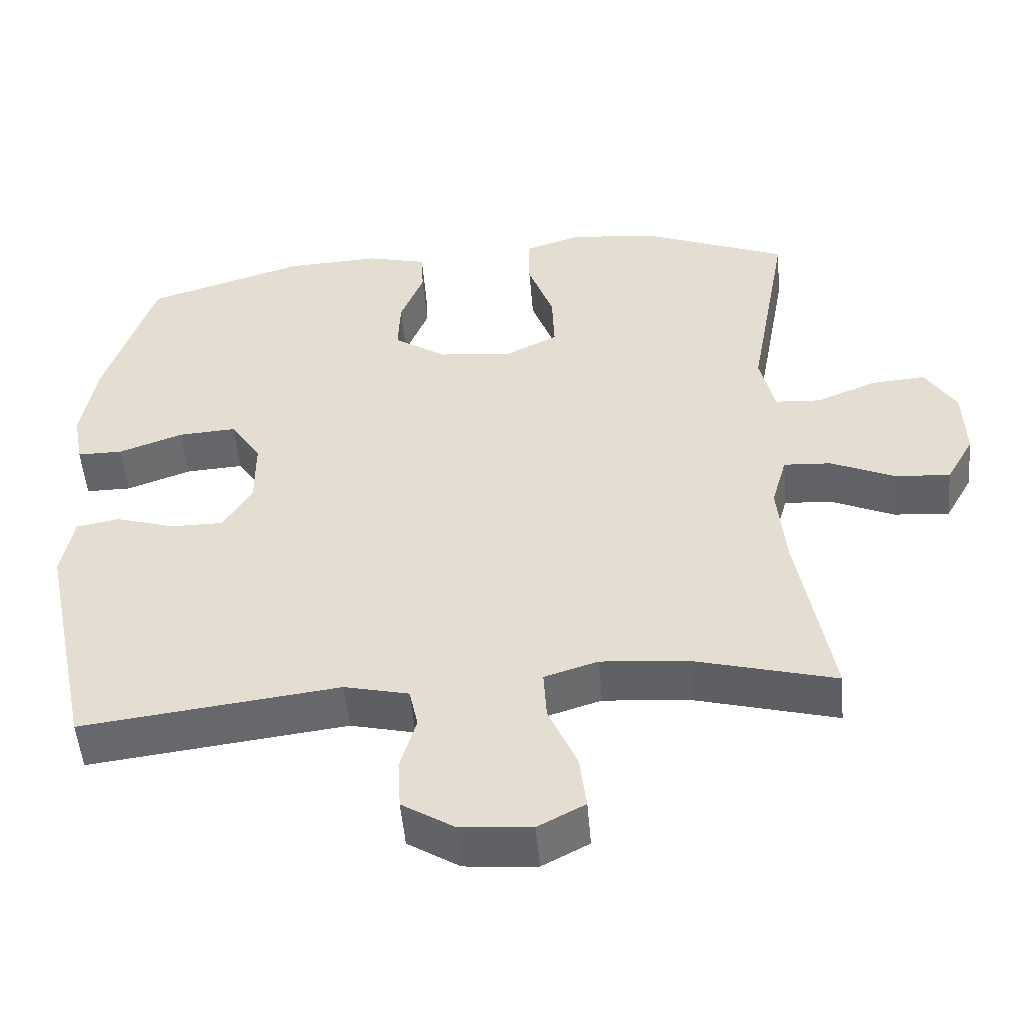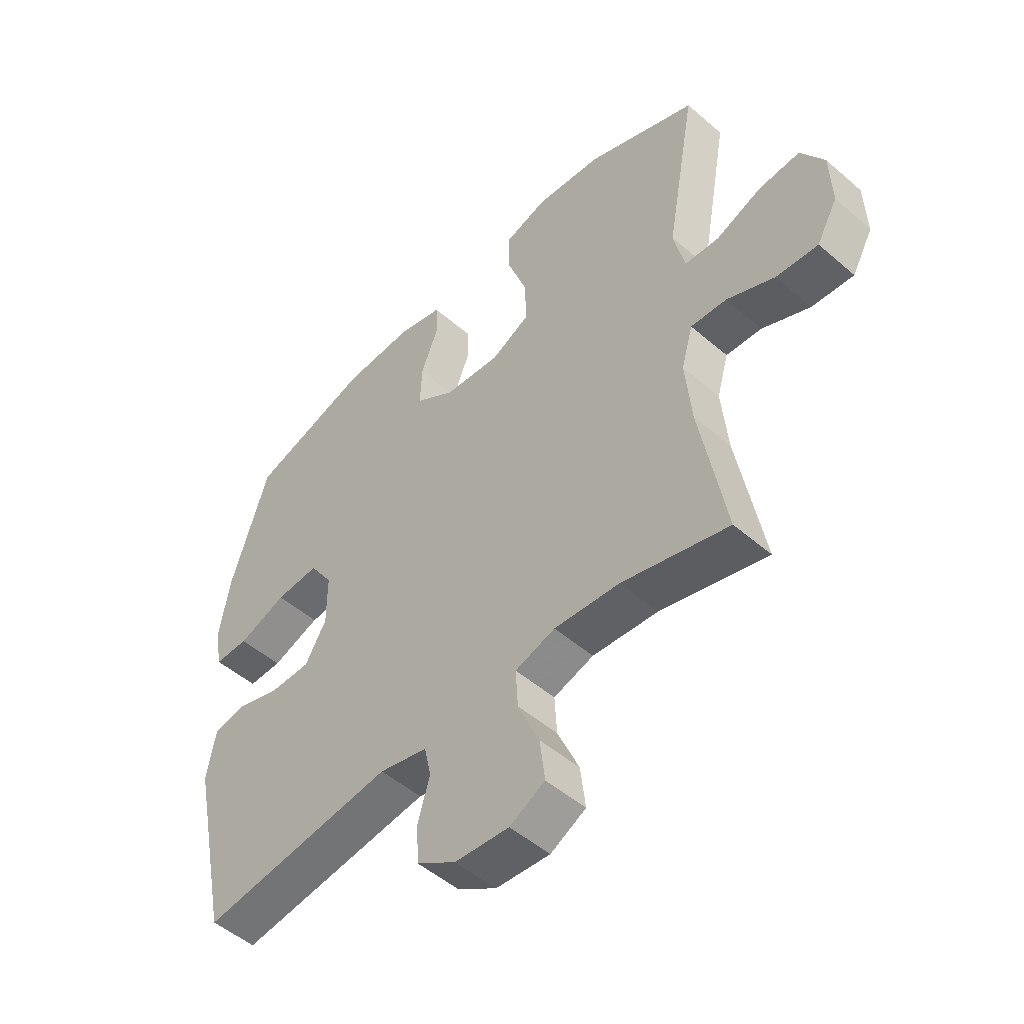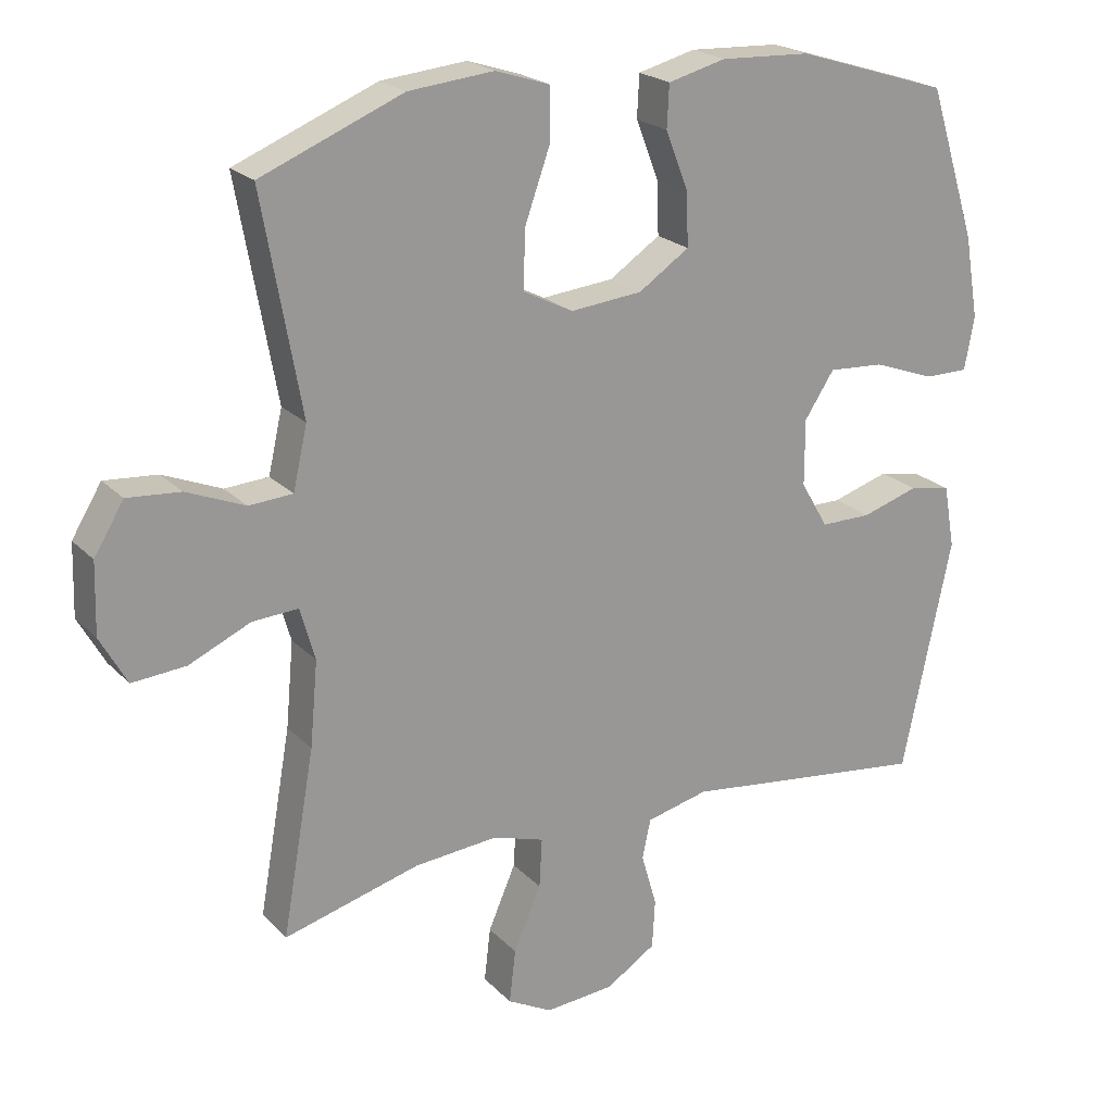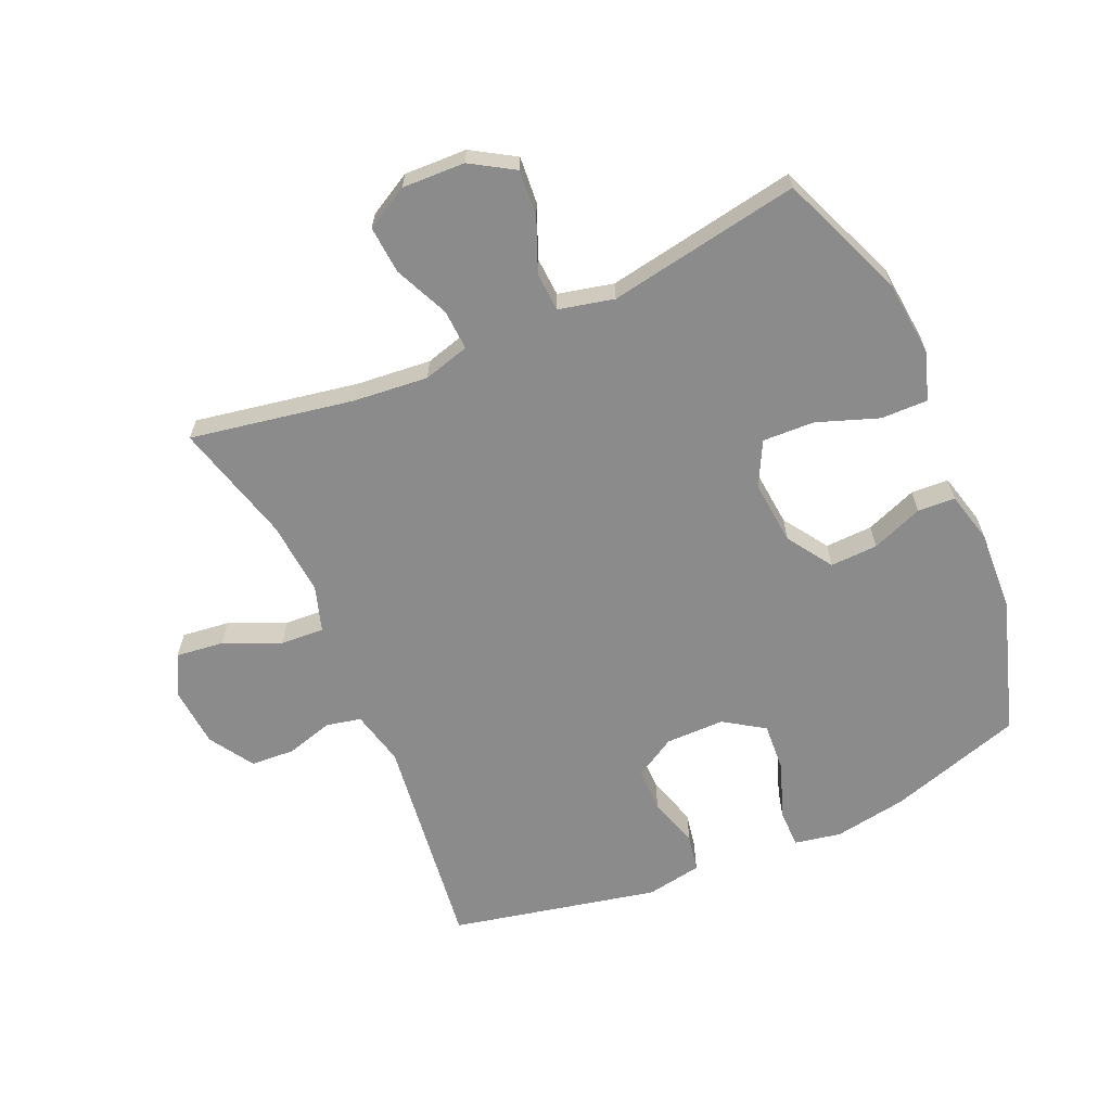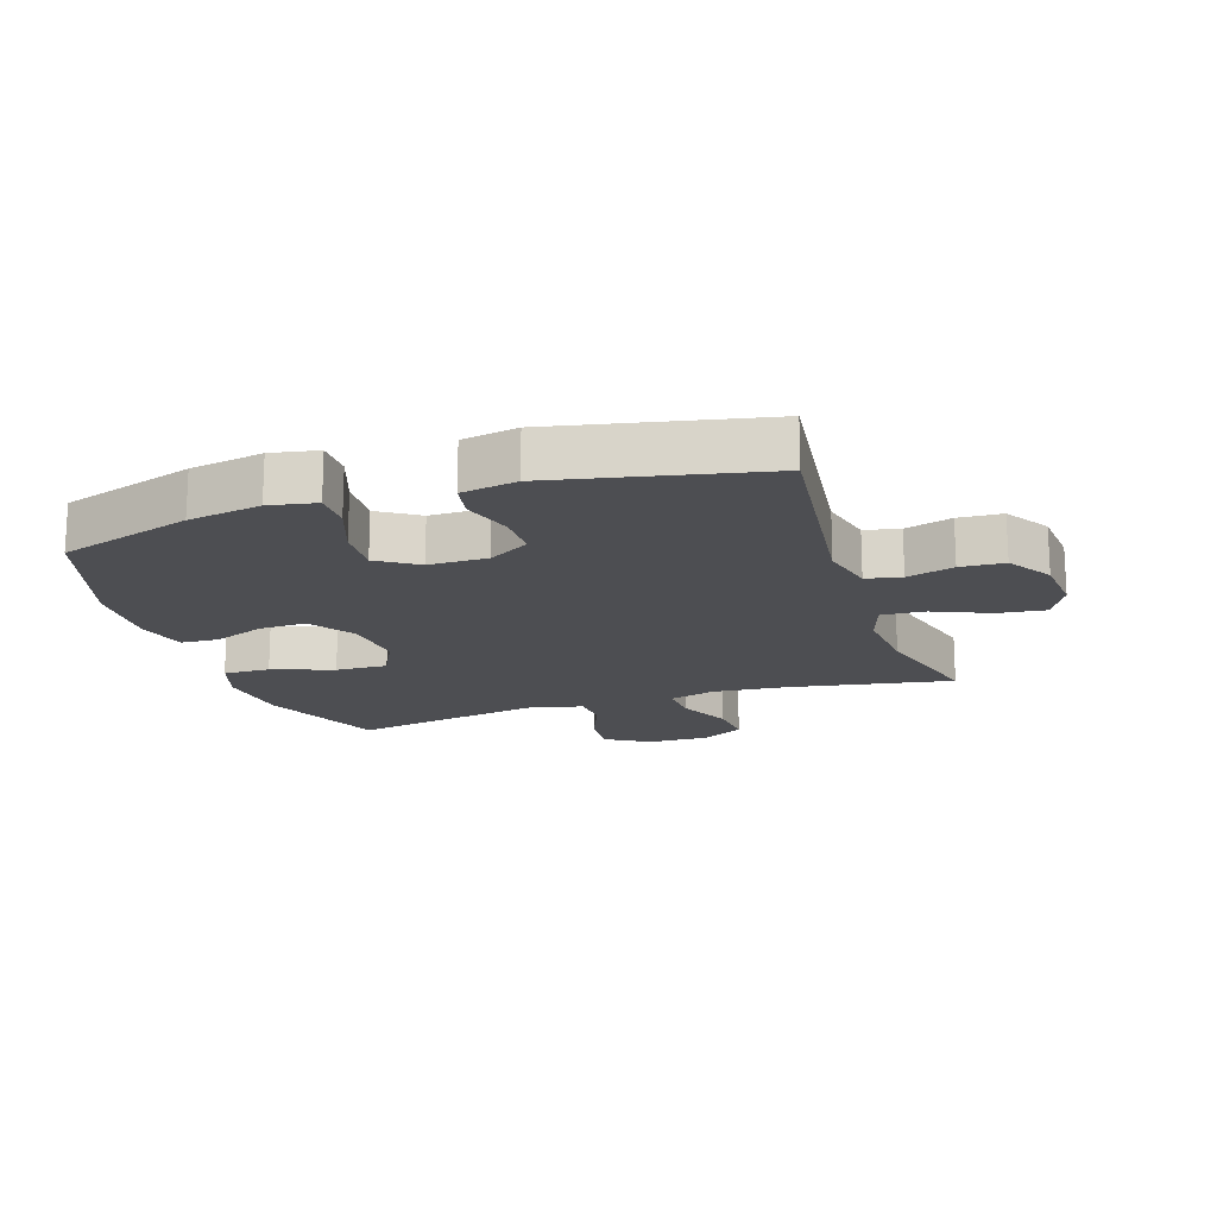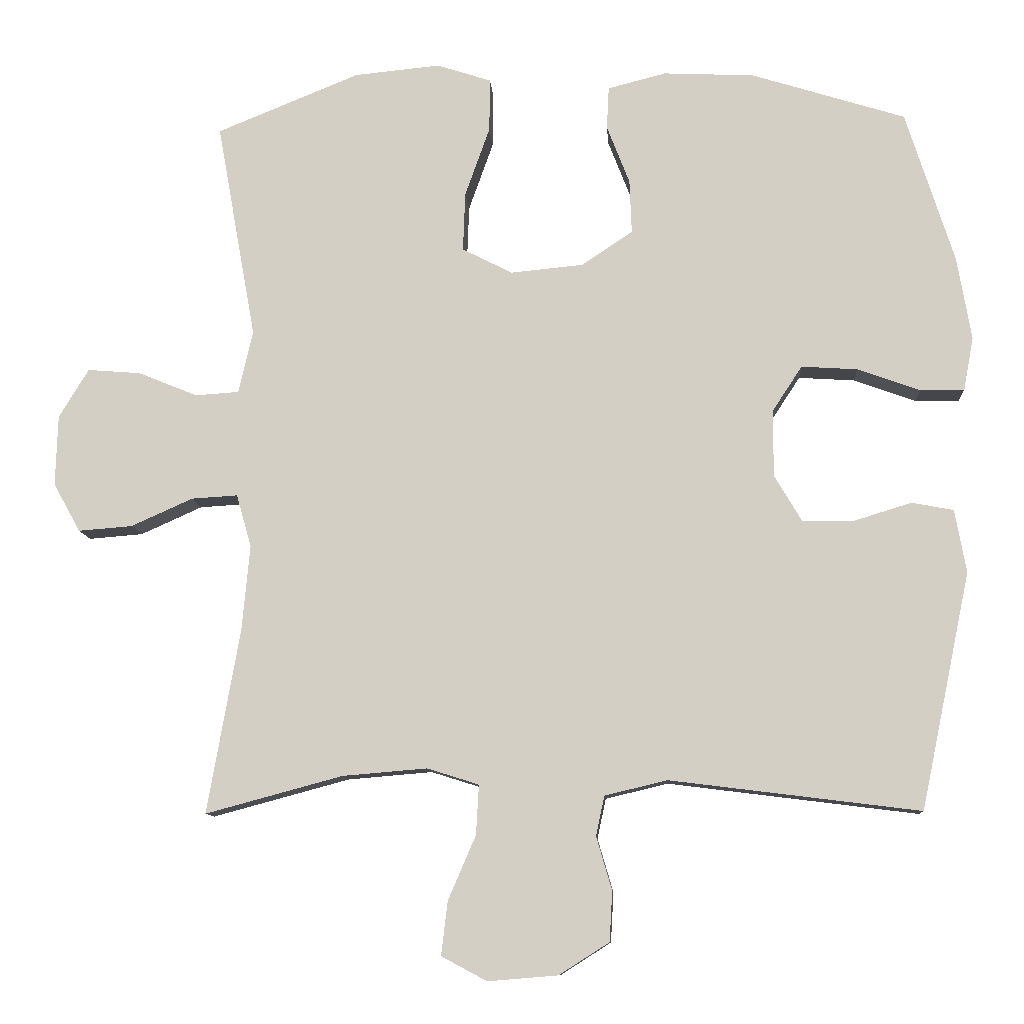
<metadata>
{"format":"obj","ext":"obj","renderer":"f3d","projection":"perspective","resolution":1024,"background":"white","views":[{"elev":-51.3,"azim":-175.1,"up":"+Z"},{"elev":-50.5,"azim":-133.4,"up":"+Z"},{"elev":21.6,"azim":-30.9,"up":"+Z"},{"elev":-63.8,"azim":-66.4,"up":"+Y"},{"elev":-17.1,"azim":108.3,"up":"+Y"},{"elev":-10.1,"azim":3.7,"up":"+Z"}]}
</metadata>
<code>
v 0.5 0.07 0.5
v 0.568 0.07 0.286
v 0.588 0.07 0.169
v 0.574 0.07 0.094
v 0.512 0.07 0.094
v 0.424 0.07 0.126
v 0.345 0.07 0.131
v 0.303 0.07 0.067
v 0.303 0.07 -0.027
v 0.342 0.07 -0.093
v 0.414 0.07 -0.093
v 0.495 0.07 -0.068
v 0.554 0.07 -0.079
v 0.57 0.07 -0.168
v 0.5 0.07 -0.5
v 0.148 0.07 -0.456
v 0.06 0.07 -0.477
v 0.048 0.07 -0.533
v 0.07 0.07 -0.608
v 0.066 0.07 -0.678
v -0.005 0.07 -0.723
v -0.103 0.07 -0.731
v -0.167 0.07 -0.697
v -0.158 0.07 -0.621
v -0.119 0.07 -0.531
v -0.115 0.07 -0.461
v -0.188 0.07 -0.438
v -0.307 0.07 -0.448
v -0.5 0.07 -0.5
v -0.454 0.07 -0.24
v -0.443 0.07 -0.12
v -0.464 0.07 -0.046
v -0.529 0.07 -0.05
v -0.616 0.07 -0.089
v -0.692 0.07 -0.095
v -0.73 0.07 -0.027
v -0.727 0.07 0.073
v -0.685 0.07 0.142
v -0.61 0.07 0.136
v -0.527 0.07 0.102
v -0.465 0.07 0.106
v -0.445 0.07 0.194
v -0.5 0.07 0.5
v -0.299 0.07 0.582
v -0.178 0.07 0.594
v -0.101 0.07 0.569
v -0.102 0.07 0.494
v -0.137 0.07 0.396
v -0.14 0.07 0.313
v -0.069 0.07 0.277
v 0.033 0.07 0.287
v 0.105 0.07 0.335
v 0.102 0.07 0.411
v 0.07 0.07 0.493
v 0.073 0.07 0.553
v 0.155 0.07 0.574
v 0.283 0.07 0.568
v 0.5 0 0.5
v 0.568 0 0.286
v 0.588 0 0.169
v 0.574 0 0.094
v 0.512 0 0.094
v 0.424 0 0.126
v 0.345 0 0.131
v 0.303 0 0.067
v 0.303 0 -0.027
v 0.342 0 -0.093
v 0.414 0 -0.093
v 0.495 0 -0.068
v 0.554 0 -0.079
v 0.57 0 -0.168
v 0.5 0 -0.5
v 0.148 0 -0.456
v 0.06 0 -0.477
v 0.048 0 -0.533
v 0.07 0 -0.608
v 0.066 0 -0.678
v -0.005 0 -0.723
v -0.103 0 -0.731
v -0.167 0 -0.697
v -0.158 0 -0.621
v -0.119 0 -0.531
v -0.115 0 -0.461
v -0.188 0 -0.438
v -0.307 0 -0.448
v -0.5 0 -0.5
v -0.454 0 -0.24
v -0.443 0 -0.12
v -0.464 0 -0.046
v -0.529 0 -0.05
v -0.616 0 -0.089
v -0.692 0 -0.095
v -0.73 0 -0.027
v -0.727 0 0.073
v -0.685 0 0.142
v -0.61 0 0.136
v -0.527 0 0.102
v -0.465 0 0.106
v -0.445 0 0.194
v -0.5 0 0.5
v -0.299 0 0.582
v -0.178 0 0.594
v -0.101 0 0.569
v -0.102 0 0.494
v -0.137 0 0.396
v -0.14 0 0.313
v -0.069 0 0.277
v 0.033 0 0.287
v 0.105 0 0.335
v 0.102 0 0.411
v 0.07 0 0.493
v 0.073 0 0.553
v 0.155 0 0.574
v 0.283 0 0.568
f 53 54 55 56
f 52 53 56 57
f 45 46 47 48
f 45 48 49
f 42 43 44 45
f 41 42 45 49
f 37 38 39 40
f 37 40 41
f 36 37 41
f 33 34 35 36
f 32 33 36 41
f 31 32 41 49
f 28 29 30
f 27 28 30 31
f 26 27 31 49
f 22 23 24 25
f 22 25 26
f 18 19 20 21
f 17 18 21 22
f 13 14 15 16
f 11 12 13 16
f 10 11 16 17
f 9 10 17
f 8 9 17 22
f 3 4 5 6
f 3 6 7
f 2 3 7
f 52 57 1 2
f 51 52 2 7
f 50 51 7 8
f 26 49 50
f 8 22 26 50
f 113 112 111 110
f 114 113 110 109
f 105 104 103 102
f 106 105 102
f 102 101 100 99
f 106 102 99 98
f 97 96 95 94
f 98 97 94
f 98 94 93
f 93 92 91 90
f 98 93 90 89
f 106 98 89 88
f 87 86 85
f 88 87 85 84
f 106 88 84 83
f 82 81 80 79
f 83 82 79
f 78 77 76 75
f 79 78 75 74
f 73 72 71 70
f 73 70 69 68
f 74 73 68 67
f 74 67 66
f 79 74 66 65
f 63 62 61 60
f 64 63 60
f 64 60 59
f 59 58 114 109
f 64 59 109 108
f 65 64 108 107
f 107 106 83
f 107 83 79 65
f 1 58 59 2
f 2 59 60 3
f 3 60 61 4
f 4 61 62 5
f 5 62 63 6
f 6 63 64 7
f 7 64 65 8
f 8 65 66 9
f 9 66 67 10
f 10 67 68 11
f 11 68 69 12
f 12 69 70 13
f 13 70 71 14
f 14 71 72 15
f 15 72 73 16
f 16 73 74 17
f 17 74 75 18
f 18 75 76 19
f 19 76 77 20
f 20 77 78 21
f 21 78 79 22
f 22 79 80 23
f 23 80 81 24
f 24 81 82 25
f 25 82 83 26
f 26 83 84 27
f 27 84 85 28
f 28 85 86 29
f 29 86 87 30
f 30 87 88 31
f 31 88 89 32
f 32 89 90 33
f 33 90 91 34
f 34 91 92 35
f 35 92 93 36
f 36 93 94 37
f 37 94 95 38
f 38 95 96 39
f 39 96 97 40
f 40 97 98 41
f 41 98 99 42
f 42 99 100 43
f 43 100 101 44
f 44 101 102 45
f 45 102 103 46
f 46 103 104 47
f 47 104 105 48
f 48 105 106 49
f 49 106 107 50
f 50 107 108 51
f 51 108 109 52
f 52 109 110 53
f 53 110 111 54
f 54 111 112 55
f 55 112 113 56
f 56 113 114 57
f 57 114 58 1

</code>
